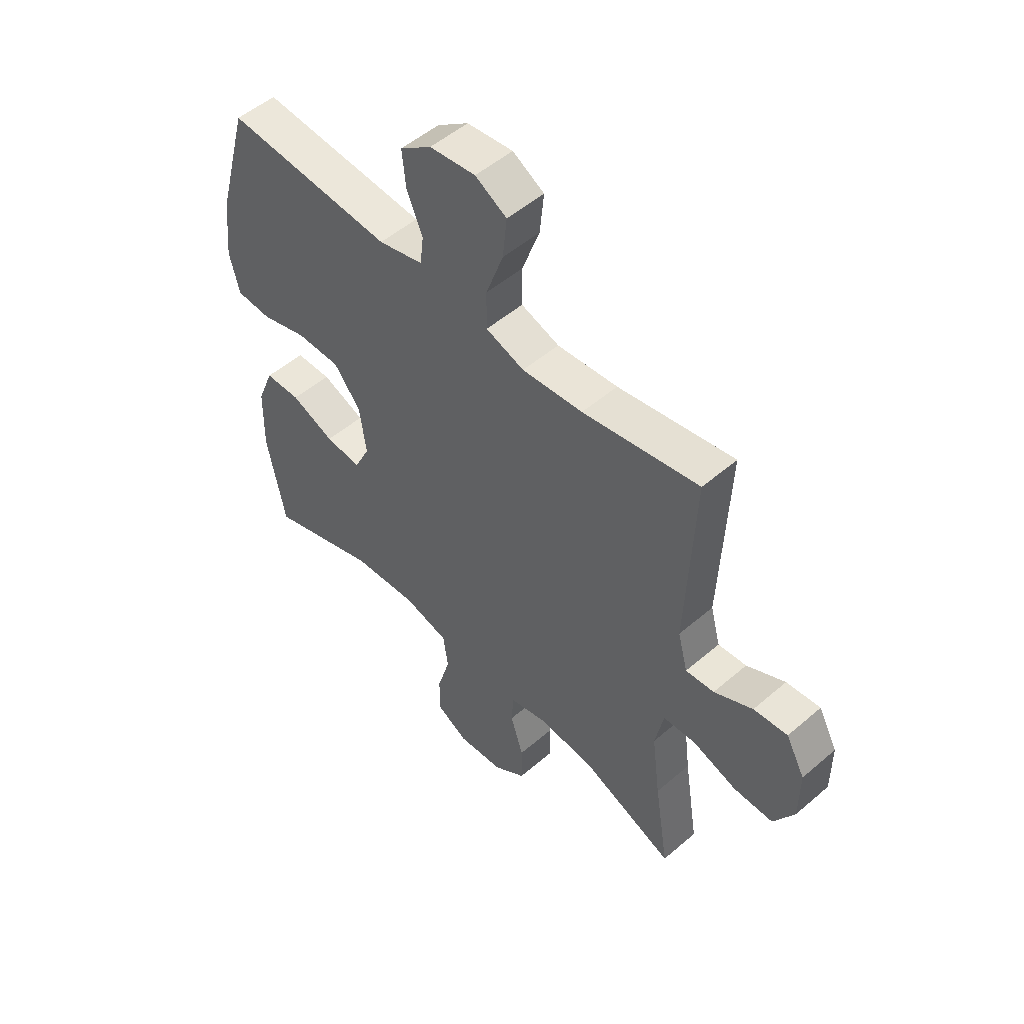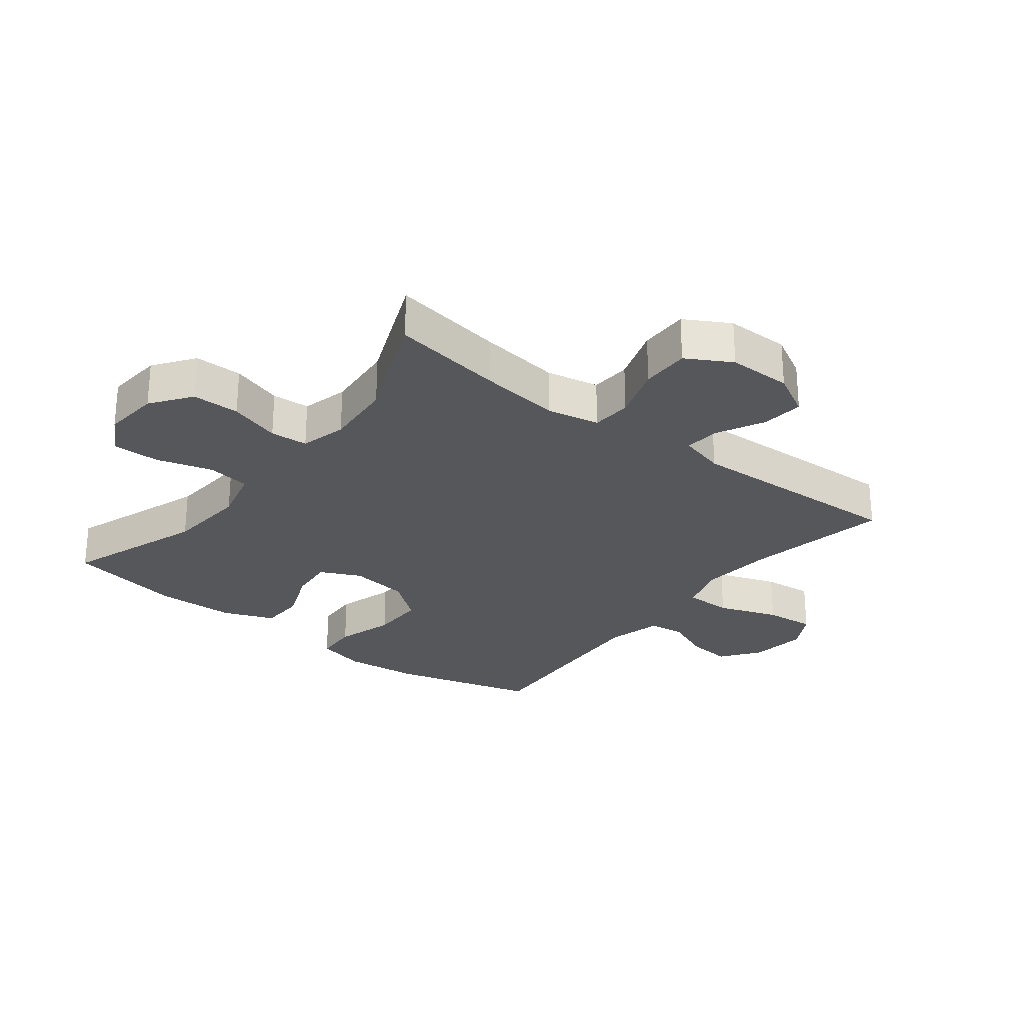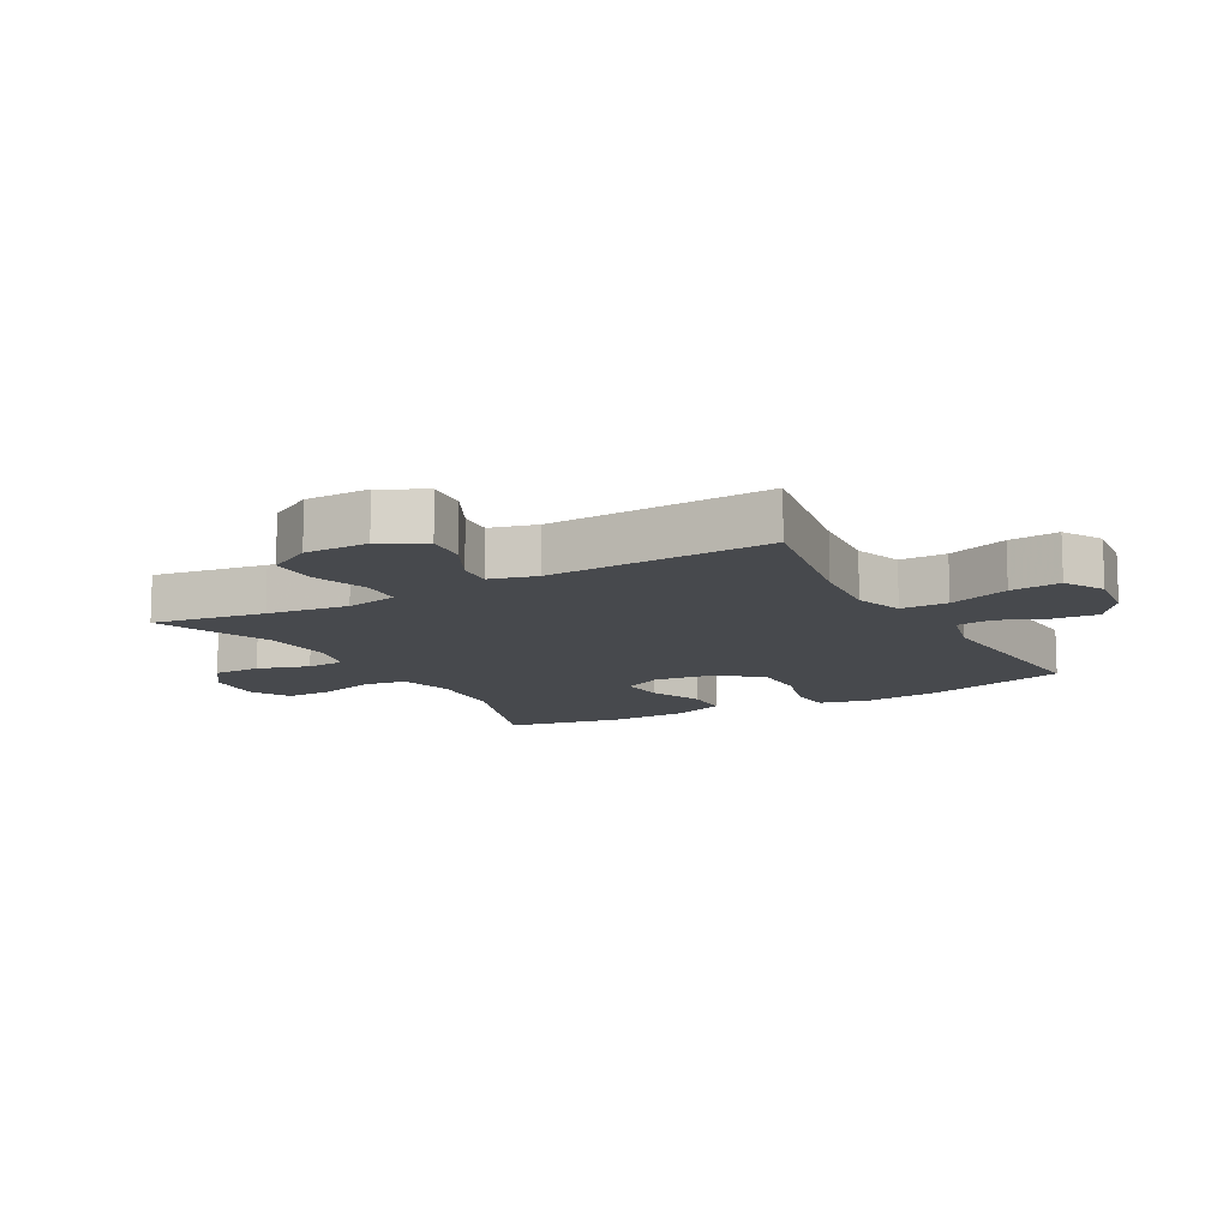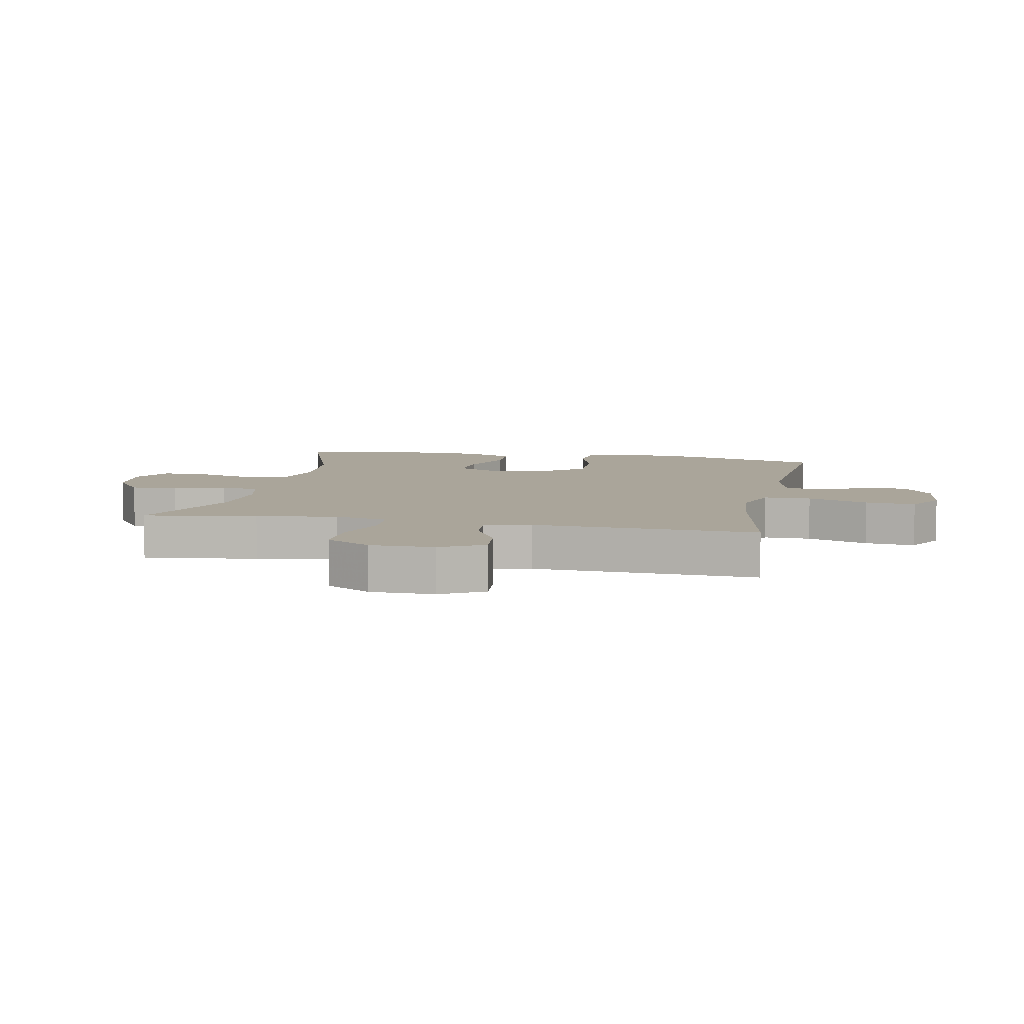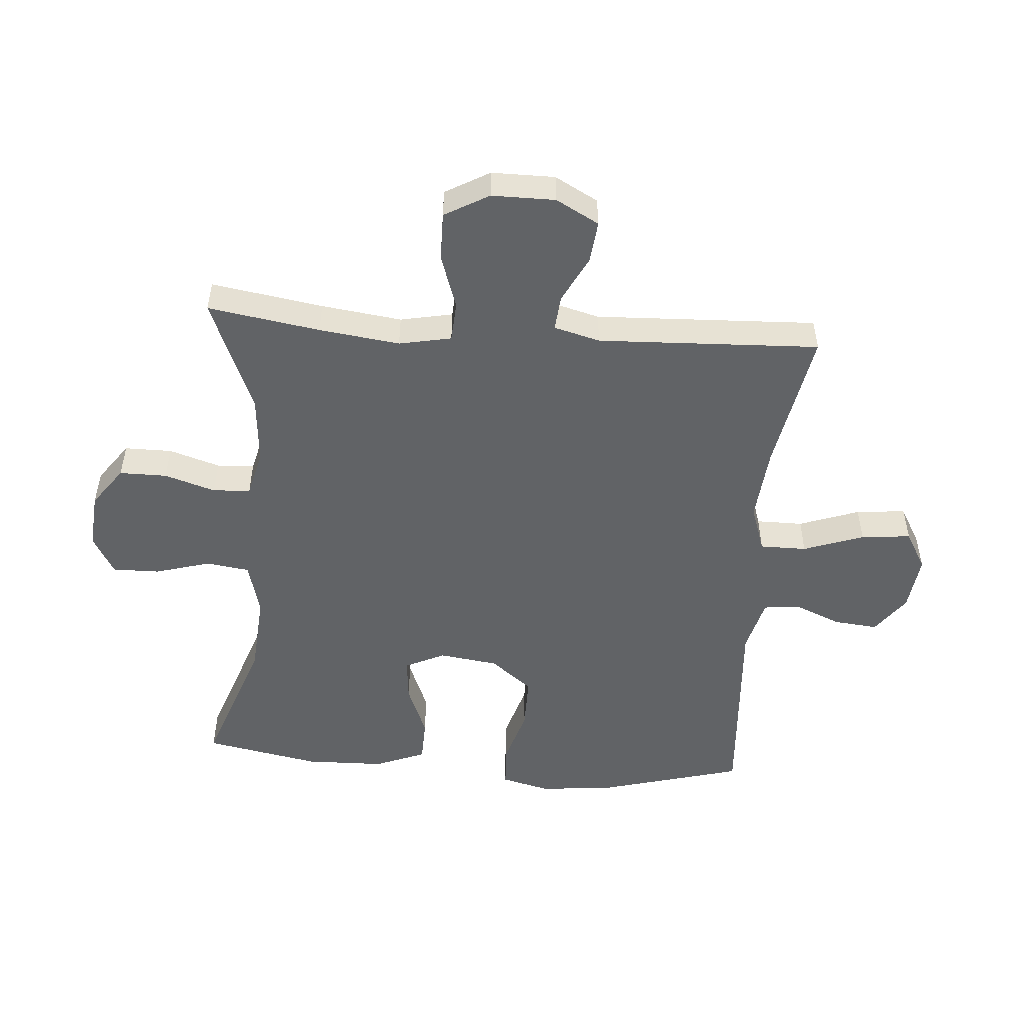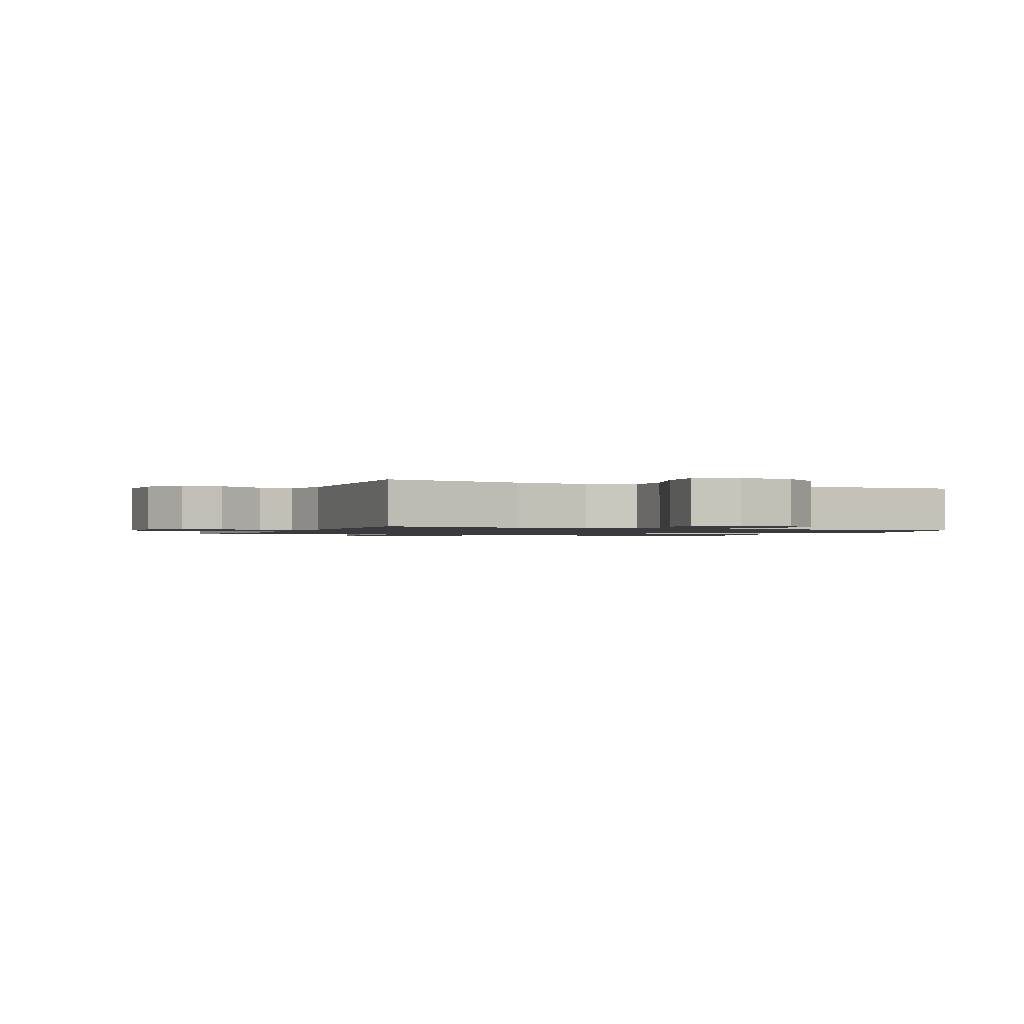
<metadata>
{"format":"obj","ext":"obj","renderer":"f3d","projection":"perspective","resolution":1024,"background":"white","views":[{"elev":51.8,"azim":-132.9,"up":"+Z"},{"elev":-26.9,"azim":-128.0,"up":"+Y"},{"elev":-12.1,"azim":-60.9,"up":"+Y"},{"elev":7.6,"azim":-78.7,"up":"+Y"},{"elev":-50.8,"azim":-94.4,"up":"+Y"},{"elev":-1.3,"azim":-24.3,"up":"+Y"}]}
</metadata>
<code>
v 0.5 0.07 -0.5
v 0.277 0.07 -0.422
v 0.146 0.07 -0.412
v 0.057 0.07 -0.435
v 0.047 0.07 -0.505
v 0.073 0.07 -0.595
v 0.074 0.07 -0.672
v 0.01 0.07 -0.708
v -0.082 0.07 -0.7
v -0.147 0.07 -0.653
v -0.147 0.07 -0.576
v -0.121 0.07 -0.493
v -0.125 0.07 -0.432
v -0.2 0.07 -0.413
v -0.314 0.07 -0.423
v -0.5 0.07 -0.5
v -0.471 0.07 -0.318
v -0.454 0.07 -0.187
v -0.471 0.07 -0.102
v -0.536 0.07 -0.098
v -0.625 0.07 -0.128
v -0.704 0.07 -0.129
v -0.745 0.07 -0.057
v -0.745 0.07 0.046
v -0.707 0.07 0.116
v -0.639 0.07 0.109
v -0.562 0.07 0.07
v -0.505 0.07 0.065
v -0.485 0.07 0.14
v -0.5 0.07 0.5
v -0.267 0.07 0.457
v -0.145 0.07 0.446
v -0.068 0.07 0.472
v -0.068 0.07 0.548
v -0.103 0.07 0.646
v -0.111 0.07 0.727
v -0.048 0.07 0.763
v 0.044 0.07 0.752
v 0.107 0.07 0.706
v 0.1 0.07 0.634
v 0.068 0.07 0.558
v 0.075 0.07 0.5
v 0.165 0.07 0.477
v 0.5 0.07 0.5
v 0.564 0.07 0.267
v 0.577 0.07 0.144
v 0.557 0.07 0.064
v 0.487 0.07 0.06
v 0.393 0.07 0.088
v 0.305 0.07 0.088
v 0.251 0.07 0.02
v 0.238 0.07 -0.076
v 0.269 0.07 -0.141
v 0.341 0.07 -0.134
v 0.428 0.07 -0.099
v 0.5 0.07 -0.101
v 0.533 0.07 -0.184
v 0.536 0.07 -0.313
v 0.5 0 -0.5
v 0.277 0 -0.422
v 0.146 0 -0.412
v 0.057 0 -0.435
v 0.047 0 -0.505
v 0.073 0 -0.595
v 0.074 0 -0.672
v 0.01 0 -0.708
v -0.082 0 -0.7
v -0.147 0 -0.653
v -0.147 0 -0.576
v -0.121 0 -0.493
v -0.125 0 -0.432
v -0.2 0 -0.413
v -0.314 0 -0.423
v -0.5 0 -0.5
v -0.471 0 -0.318
v -0.454 0 -0.187
v -0.471 0 -0.102
v -0.536 0 -0.098
v -0.625 0 -0.128
v -0.704 0 -0.129
v -0.745 0 -0.057
v -0.745 0 0.046
v -0.707 0 0.116
v -0.639 0 0.109
v -0.562 0 0.07
v -0.505 0 0.065
v -0.485 0 0.14
v -0.5 0 0.5
v -0.267 0 0.457
v -0.145 0 0.446
v -0.068 0 0.472
v -0.068 0 0.548
v -0.103 0 0.646
v -0.111 0 0.727
v -0.048 0 0.763
v 0.044 0 0.752
v 0.107 0 0.706
v 0.1 0 0.634
v 0.068 0 0.558
v 0.075 0 0.5
v 0.165 0 0.477
v 0.5 0 0.5
v 0.564 0 0.267
v 0.577 0 0.144
v 0.557 0 0.064
v 0.487 0 0.06
v 0.393 0 0.088
v 0.305 0 0.088
v 0.251 0 0.02
v 0.238 0 -0.076
v 0.269 0 -0.141
v 0.341 0 -0.134
v 0.428 0 -0.099
v 0.5 0 -0.101
v 0.533 0 -0.184
v 0.536 0 -0.313
f 58 1 2
f 57 58 2
f 56 57 2
f 55 56 2
f 54 55 2
f 53 54 2 3
f 52 53 3 4
f 51 52 4
f 47 48 49
f 46 47 49
f 45 46 49
f 44 45 49
f 43 44 49
f 42 43 49 50
f 39 40 41
f 38 39 41
f 37 38 41
f 36 37 41
f 35 36 41
f 34 35 41
f 33 34 41 42
f 42 50 51
f 33 42 51
f 32 33 51
f 29 30 31
f 32 51 4
f 31 32 4
f 29 31 4
f 28 29 4
f 25 26 27
f 24 25 27
f 23 24 27
f 22 23 27
f 21 22 27
f 20 21 27
f 15 16 17
f 14 15 17 18
f 13 14 18 19
f 10 11 12
f 9 10 12
f 8 9 12
f 7 8 12
f 6 7 12
f 5 6 12
f 5 12 13
f 4 5 13 19
f 19 20 27 28
f 4 19 28
f 60 59 116
f 60 116 115
f 60 115 114
f 60 114 113
f 60 113 112
f 61 60 112 111
f 62 61 111 110
f 62 110 109
f 107 106 105
f 107 105 104
f 107 104 103
f 107 103 102
f 107 102 101
f 108 107 101 100
f 99 98 97
f 99 97 96
f 99 96 95
f 99 95 94
f 99 94 93
f 99 93 92
f 100 99 92 91
f 109 108 100
f 109 100 91
f 109 91 90
f 89 88 87
f 62 109 90
f 62 90 89
f 62 89 87
f 62 87 86
f 85 84 83
f 85 83 82
f 85 82 81
f 85 81 80
f 85 80 79
f 85 79 78
f 75 74 73
f 76 75 73 72
f 77 76 72 71
f 70 69 68
f 70 68 67
f 70 67 66
f 70 66 65
f 70 65 64
f 70 64 63
f 71 70 63
f 77 71 63 62
f 86 85 78 77
f 86 77 62
f 1 59 60 2
f 2 60 61 3
f 3 61 62 4
f 4 62 63 5
f 5 63 64 6
f 6 64 65 7
f 7 65 66 8
f 8 66 67 9
f 9 67 68 10
f 10 68 69 11
f 11 69 70 12
f 12 70 71 13
f 13 71 72 14
f 14 72 73 15
f 15 73 74 16
f 16 74 75 17
f 17 75 76 18
f 18 76 77 19
f 19 77 78 20
f 20 78 79 21
f 21 79 80 22
f 22 80 81 23
f 23 81 82 24
f 24 82 83 25
f 25 83 84 26
f 26 84 85 27
f 27 85 86 28
f 28 86 87 29
f 29 87 88 30
f 30 88 89 31
f 31 89 90 32
f 32 90 91 33
f 33 91 92 34
f 34 92 93 35
f 35 93 94 36
f 36 94 95 37
f 37 95 96 38
f 38 96 97 39
f 39 97 98 40
f 40 98 99 41
f 41 99 100 42
f 42 100 101 43
f 43 101 102 44
f 44 102 103 45
f 45 103 104 46
f 46 104 105 47
f 47 105 106 48
f 48 106 107 49
f 49 107 108 50
f 50 108 109 51
f 51 109 110 52
f 52 110 111 53
f 53 111 112 54
f 54 112 113 55
f 55 113 114 56
f 56 114 115 57
f 57 115 116 58
f 58 116 59 1

</code>
